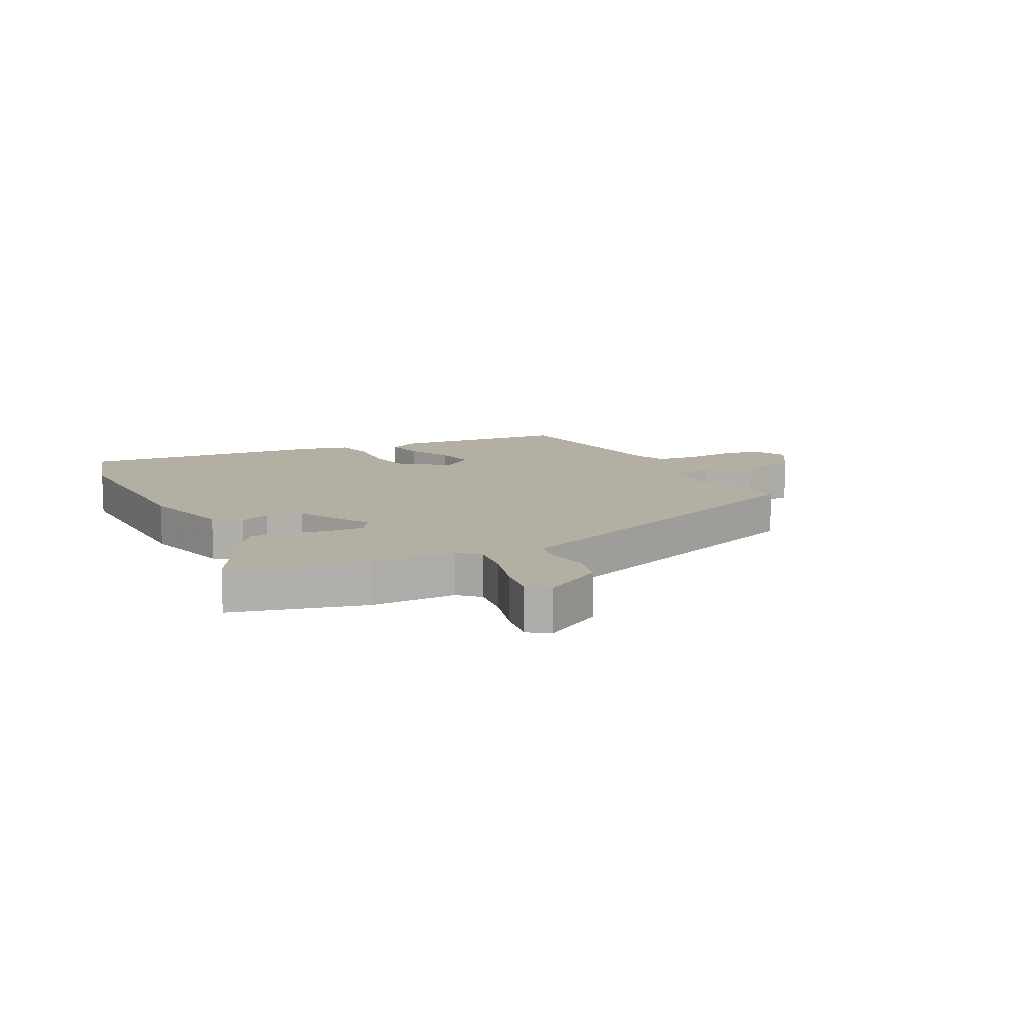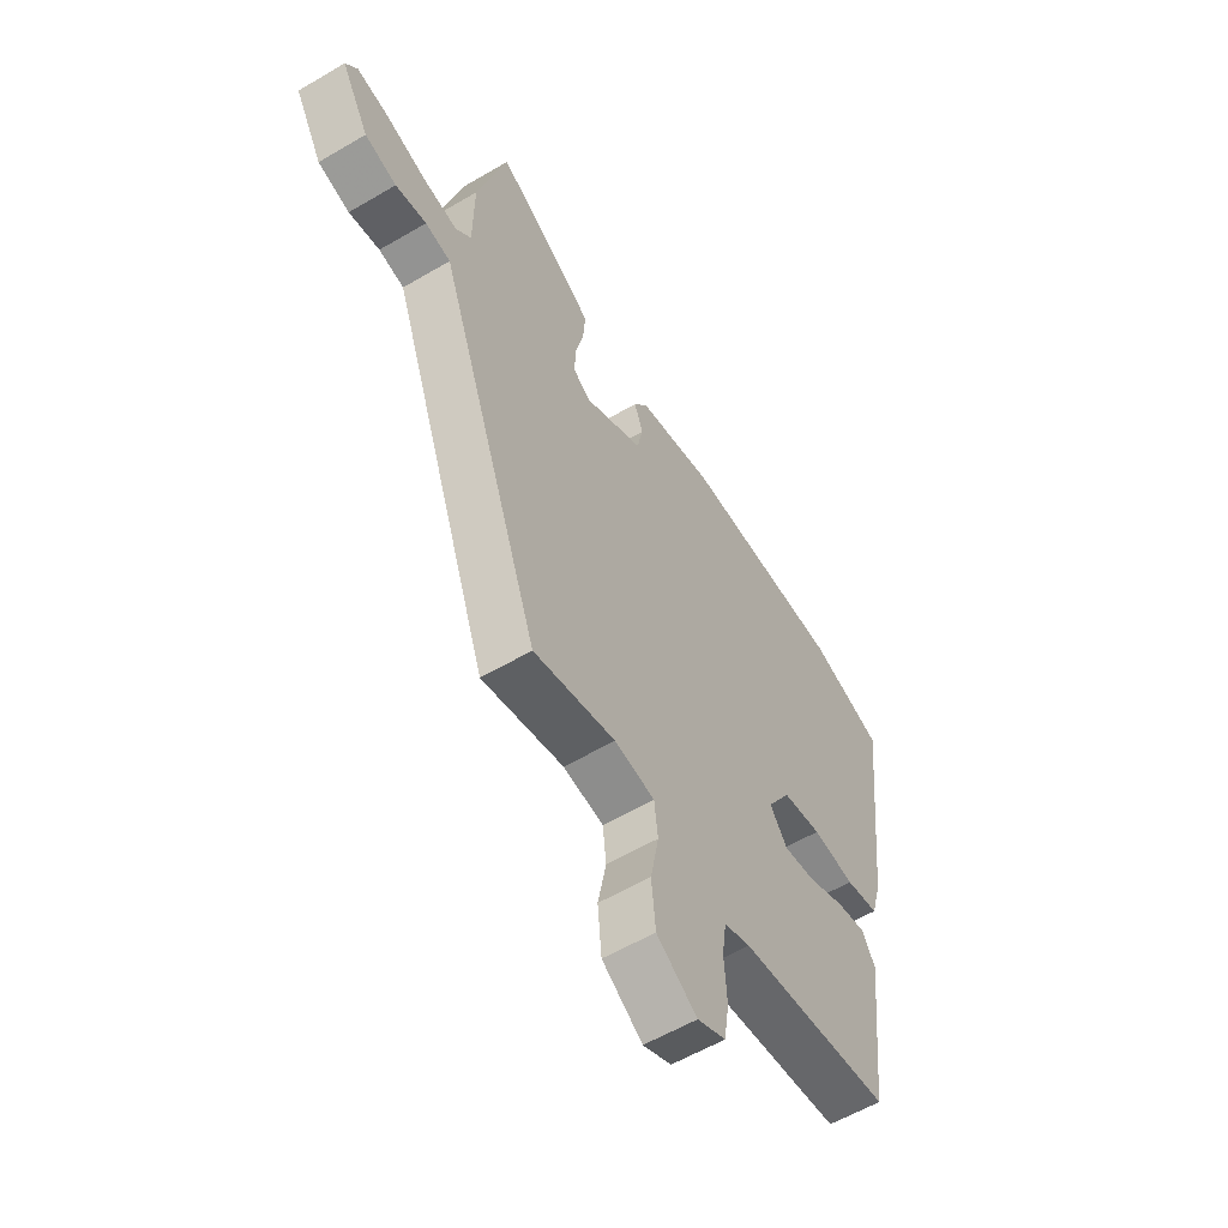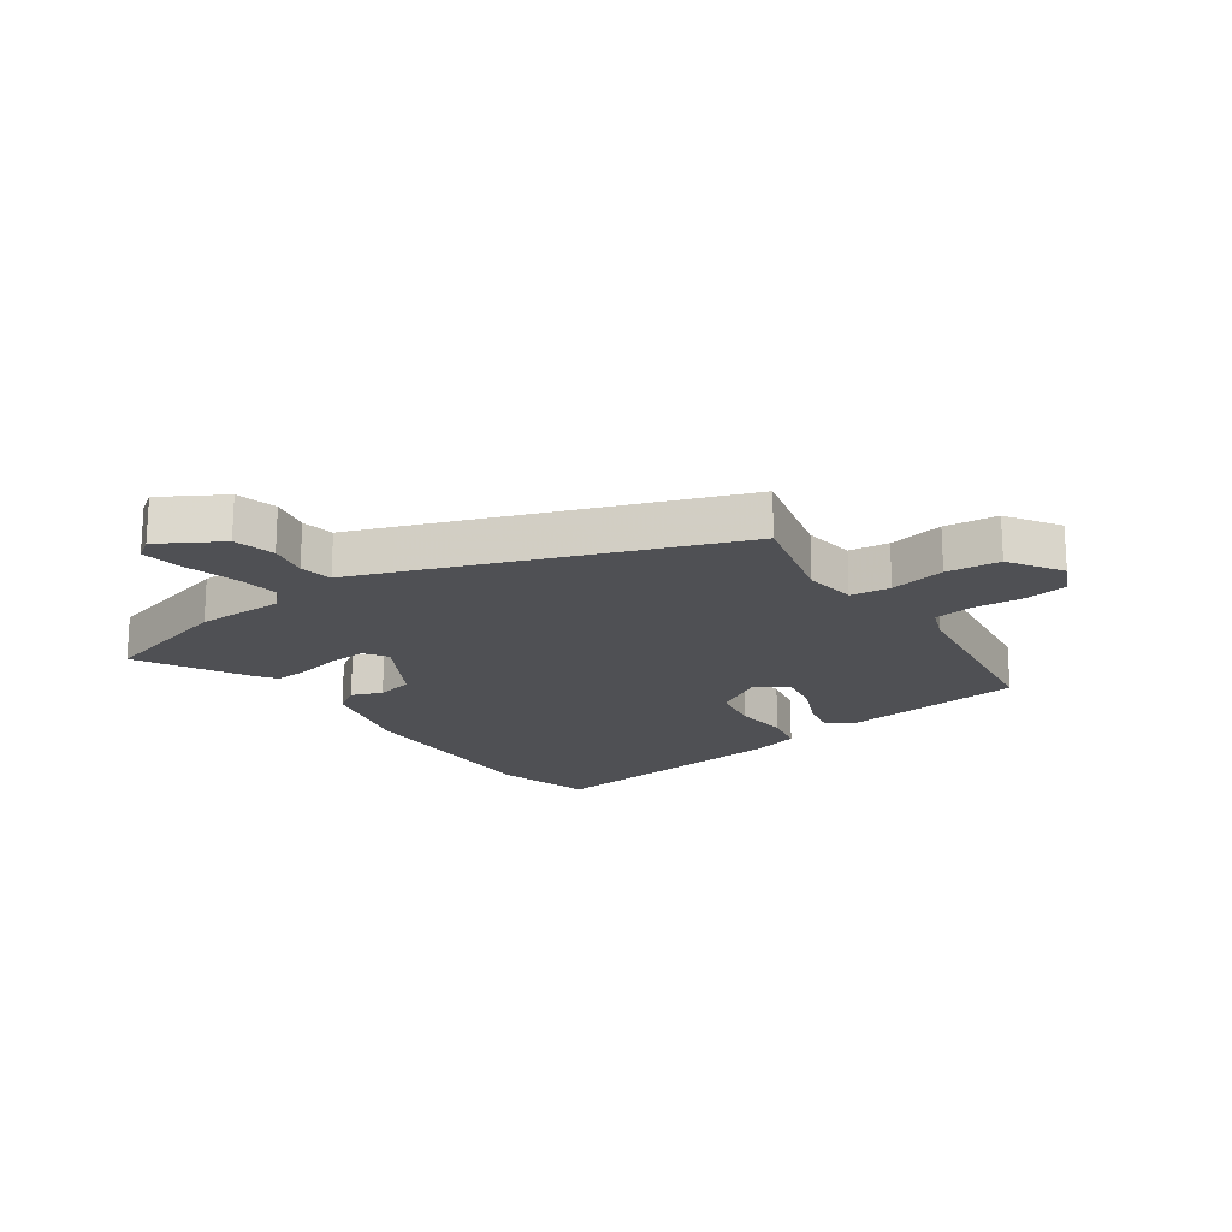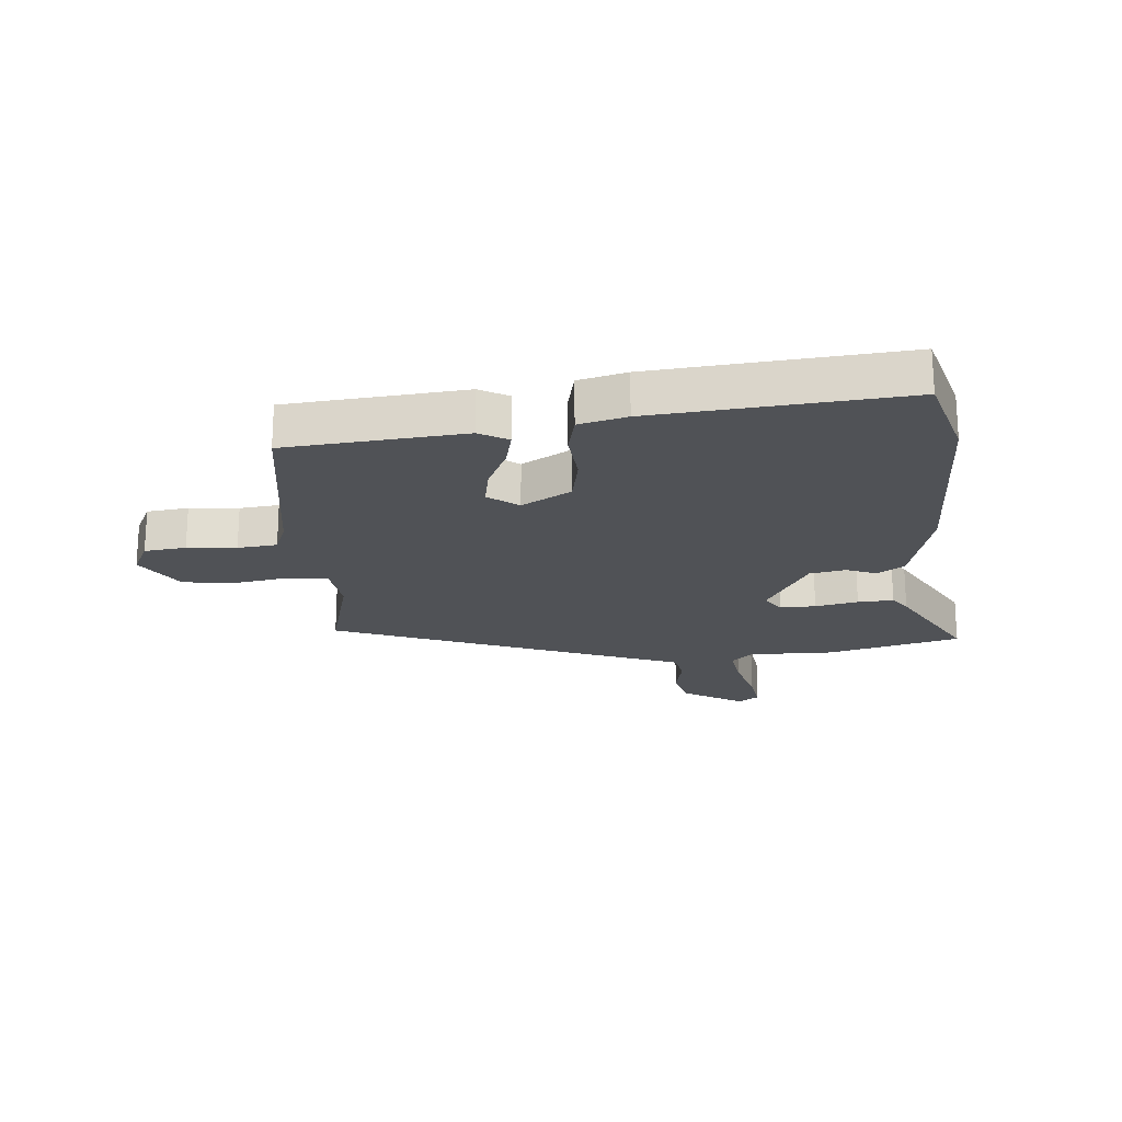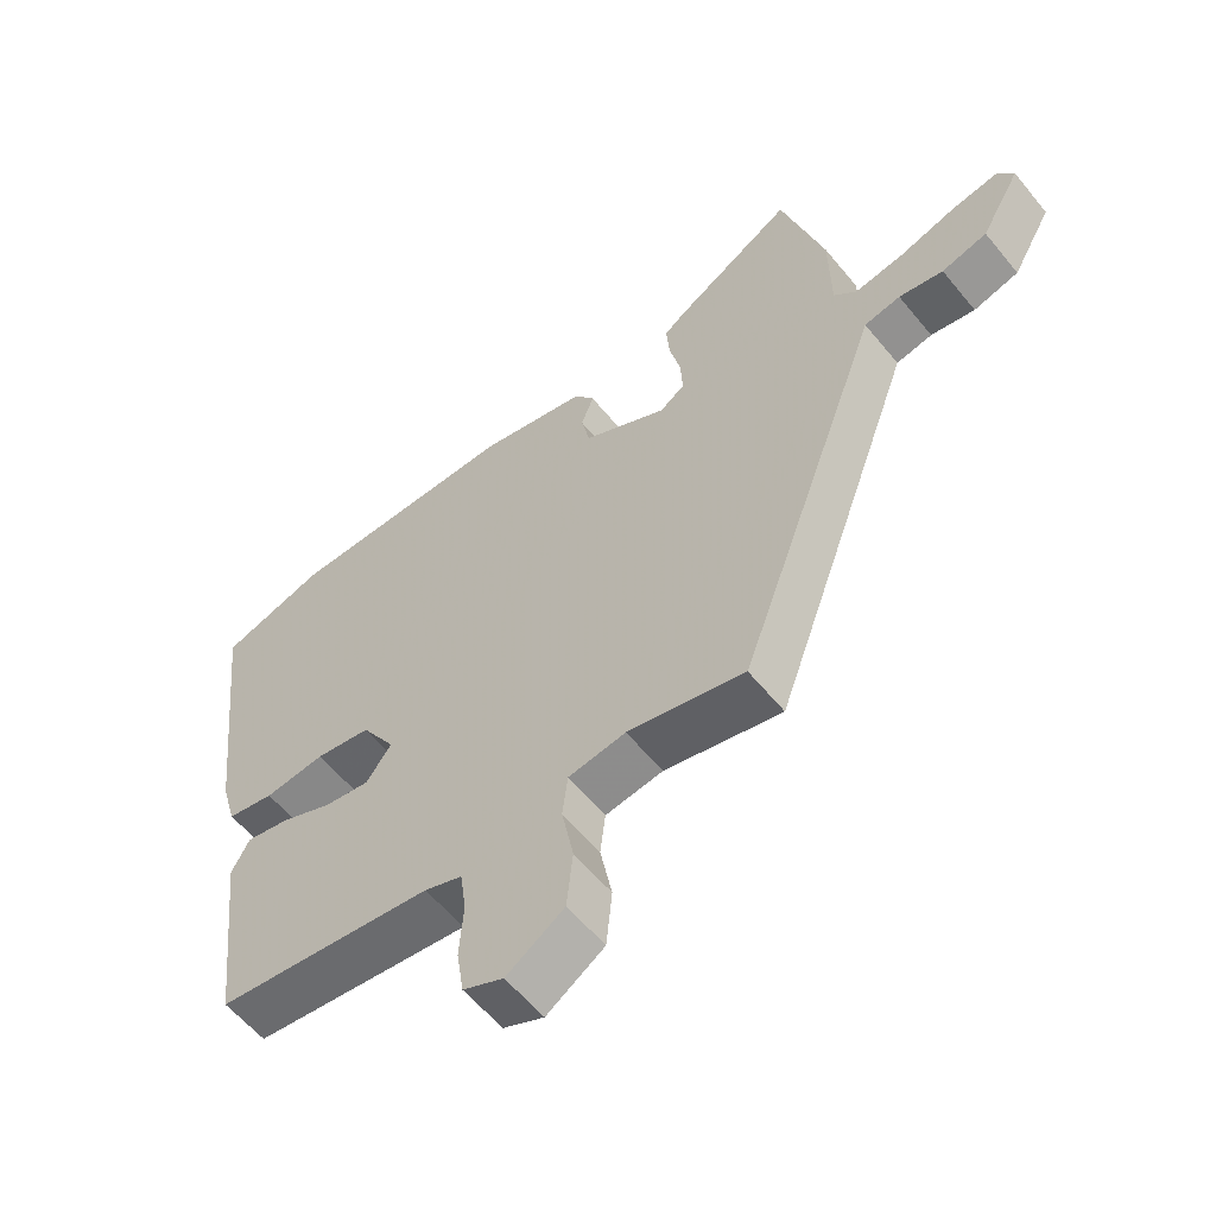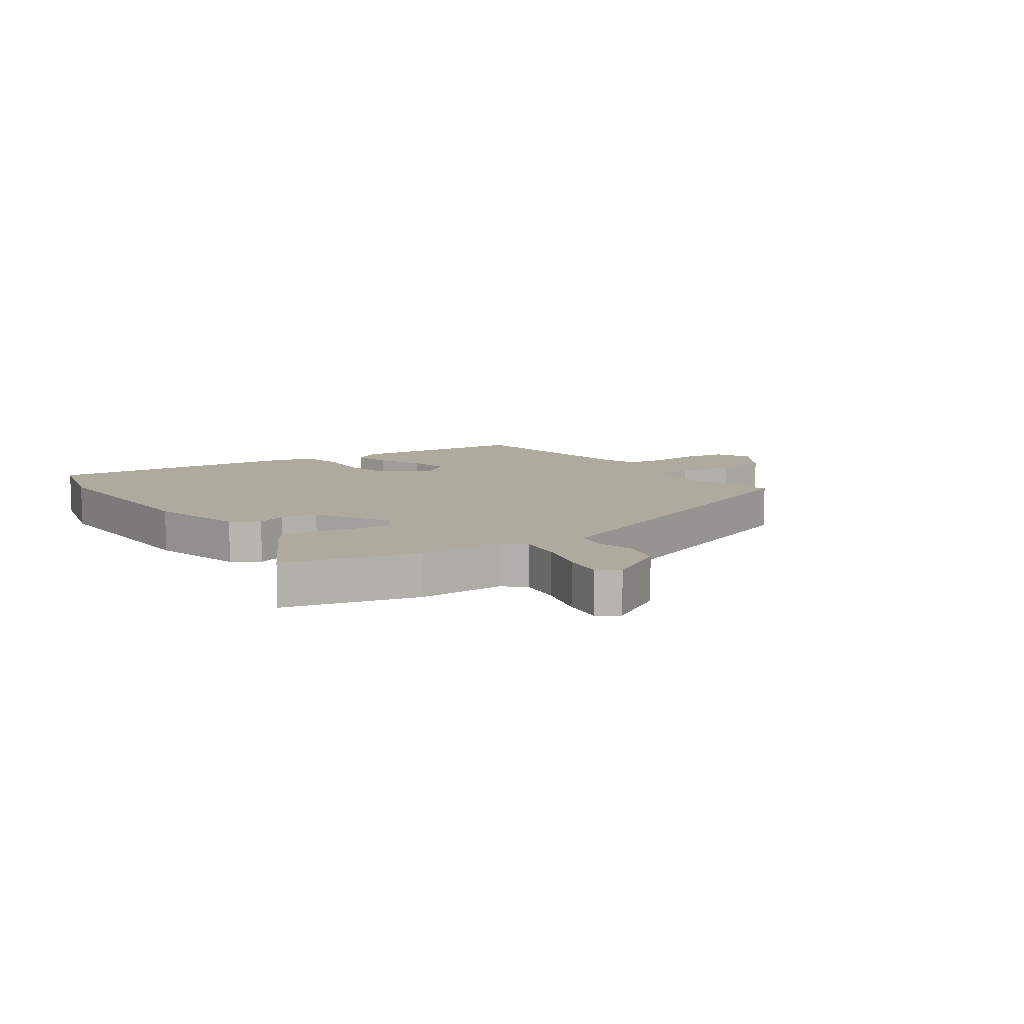
<metadata>
{"format":"obj","ext":"obj","renderer":"f3d","projection":"perspective","resolution":1024,"background":"white","views":[{"elev":11.1,"azim":61.7,"up":"+Y"},{"elev":-57.9,"azim":121.4,"up":"+Z"},{"elev":-19.1,"azim":124.3,"up":"+Y"},{"elev":-21.0,"azim":-86.4,"up":"+Y"},{"elev":-58.6,"azim":38.9,"up":"+Z"},{"elev":9.3,"azim":53.8,"up":"+Y"}]}
</metadata>
<code>
v -0.583 0.07 0.474
v -0.425 0.07 0.523
v -0.074 0.07 0.524
v 0.09 0.07 0.486
v 0.121 0.07 0.441
v 0.102 0.07 0.389
v 0.115 0.07 0.328
v 0.243 0.07 0.258
v 0.281 0.07 0.284
v 0.278 0.07 0.345
v 0.261 0.07 0.418
v 0.256 0.07 0.479
v 0.29 0.07 0.504
v 0.469 0.07 0.61
v 0.533 0.07 0.384
v 0.535 0.07 0.237
v 0.569 0.07 0.203
v 0.643 0.07 0.215
v 0.73 0.07 0.242
v 0.8 0.07 0.254
v 0.825 0.07 0.219
v 0.765 0.07 0.114
v 0.696 0.07 0.095
v 0.629 0.07 0.108
v 0.574 0.07 0.097
v 0.542 0.07 0.008
v 0.353 0.07 -0.512
v 0.176 0.07 -0.47
v 0.089 0.07 -0.483
v 0.081 0.07 -0.55
v 0.099 0.07 -0.643
v 0.09 0.07 -0.733
v 0.003 0.07 -0.791
v -0.058 0.07 -0.763
v -0.069 0.07 -0.692
v -0.063 0.07 -0.608
v -0.072 0.07 -0.541
v -0.129 0.07 -0.52
v -0.457 0.07 -0.479
v -0.492 0.07 -0.176
v -0.465 0.07 -0.126
v -0.4 0.07 -0.139
v -0.322 0.07 -0.173
v -0.253 0.07 -0.184
v -0.215 0.07 -0.132
v -0.266 0.07 -0.049
v -0.35 0.07 -0.035
v -0.441 0.07 -0.045
v -0.512 0.07 -0.031
v -0.535 0.07 0.05
v -0.583 0 0.474
v -0.425 0 0.523
v -0.074 0 0.524
v 0.09 0 0.486
v 0.121 0 0.441
v 0.102 0 0.389
v 0.115 0 0.328
v 0.243 0 0.258
v 0.281 0 0.284
v 0.278 0 0.345
v 0.261 0 0.418
v 0.256 0 0.479
v 0.29 0 0.504
v 0.469 0 0.61
v 0.533 0 0.384
v 0.535 0 0.237
v 0.569 0 0.203
v 0.643 0 0.215
v 0.73 0 0.242
v 0.8 0 0.254
v 0.825 0 0.219
v 0.765 0 0.114
v 0.696 0 0.095
v 0.629 0 0.108
v 0.574 0 0.097
v 0.542 0 0.008
v 0.353 0 -0.512
v 0.176 0 -0.47
v 0.089 0 -0.483
v 0.081 0 -0.55
v 0.099 0 -0.643
v 0.09 0 -0.733
v 0.003 0 -0.791
v -0.058 0 -0.763
v -0.069 0 -0.692
v -0.063 0 -0.608
v -0.072 0 -0.541
v -0.129 0 -0.52
v -0.457 0 -0.479
v -0.492 0 -0.176
v -0.465 0 -0.126
v -0.4 0 -0.139
v -0.322 0 -0.173
v -0.253 0 -0.184
v -0.215 0 -0.132
v -0.266 0 -0.049
v -0.35 0 -0.035
v -0.441 0 -0.045
v -0.512 0 -0.031
v -0.535 0 0.05
f 4 5 6
f 3 4 6
f 2 3 6
f 1 2 6
f 50 1 6
f 49 50 6
f 48 49 6
f 47 48 6
f 46 47 6 7
f 45 46 7 8
f 44 45 8 9
f 41 42 43
f 40 41 43
f 39 40 43
f 38 39 43
f 37 38 43 44
f 34 35 36
f 33 34 36
f 32 33 36
f 31 32 36
f 30 31 36
f 29 30 36 37
f 25 26 27 28
f 25 28 29
f 22 23 24
f 21 22 24
f 20 21 24
f 19 20 24
f 18 19 24
f 17 18 24 25
f 37 44 9
f 29 37 9
f 25 29 9
f 17 25 9
f 16 17 9
f 14 15 16
f 13 14 16
f 12 13 16
f 11 12 16
f 10 11 16
f 9 10 16
f 56 55 54
f 56 54 53
f 56 53 52
f 56 52 51
f 56 51 100
f 56 100 99
f 56 99 98
f 56 98 97
f 57 56 97 96
f 58 57 96 95
f 59 58 95 94
f 93 92 91
f 93 91 90
f 93 90 89
f 93 89 88
f 94 93 88 87
f 86 85 84
f 86 84 83
f 86 83 82
f 86 82 81
f 86 81 80
f 87 86 80 79
f 78 77 76 75
f 79 78 75
f 74 73 72
f 74 72 71
f 74 71 70
f 74 70 69
f 74 69 68
f 75 74 68 67
f 59 94 87
f 59 87 79
f 59 79 75
f 59 75 67
f 59 67 66
f 66 65 64
f 66 64 63
f 66 63 62
f 66 62 61
f 66 61 60
f 66 60 59
f 1 51 52 2
f 2 52 53 3
f 3 53 54 4
f 4 54 55 5
f 5 55 56 6
f 6 56 57 7
f 7 57 58 8
f 8 58 59 9
f 9 59 60 10
f 10 60 61 11
f 11 61 62 12
f 12 62 63 13
f 13 63 64 14
f 14 64 65 15
f 15 65 66 16
f 16 66 67 17
f 17 67 68 18
f 18 68 69 19
f 19 69 70 20
f 20 70 71 21
f 21 71 72 22
f 22 72 73 23
f 23 73 74 24
f 24 74 75 25
f 25 75 76 26
f 26 76 77 27
f 27 77 78 28
f 28 78 79 29
f 29 79 80 30
f 30 80 81 31
f 31 81 82 32
f 32 82 83 33
f 33 83 84 34
f 34 84 85 35
f 35 85 86 36
f 36 86 87 37
f 37 87 88 38
f 38 88 89 39
f 39 89 90 40
f 40 90 91 41
f 41 91 92 42
f 42 92 93 43
f 43 93 94 44
f 44 94 95 45
f 45 95 96 46
f 46 96 97 47
f 47 97 98 48
f 48 98 99 49
f 49 99 100 50
f 50 100 51 1

</code>
